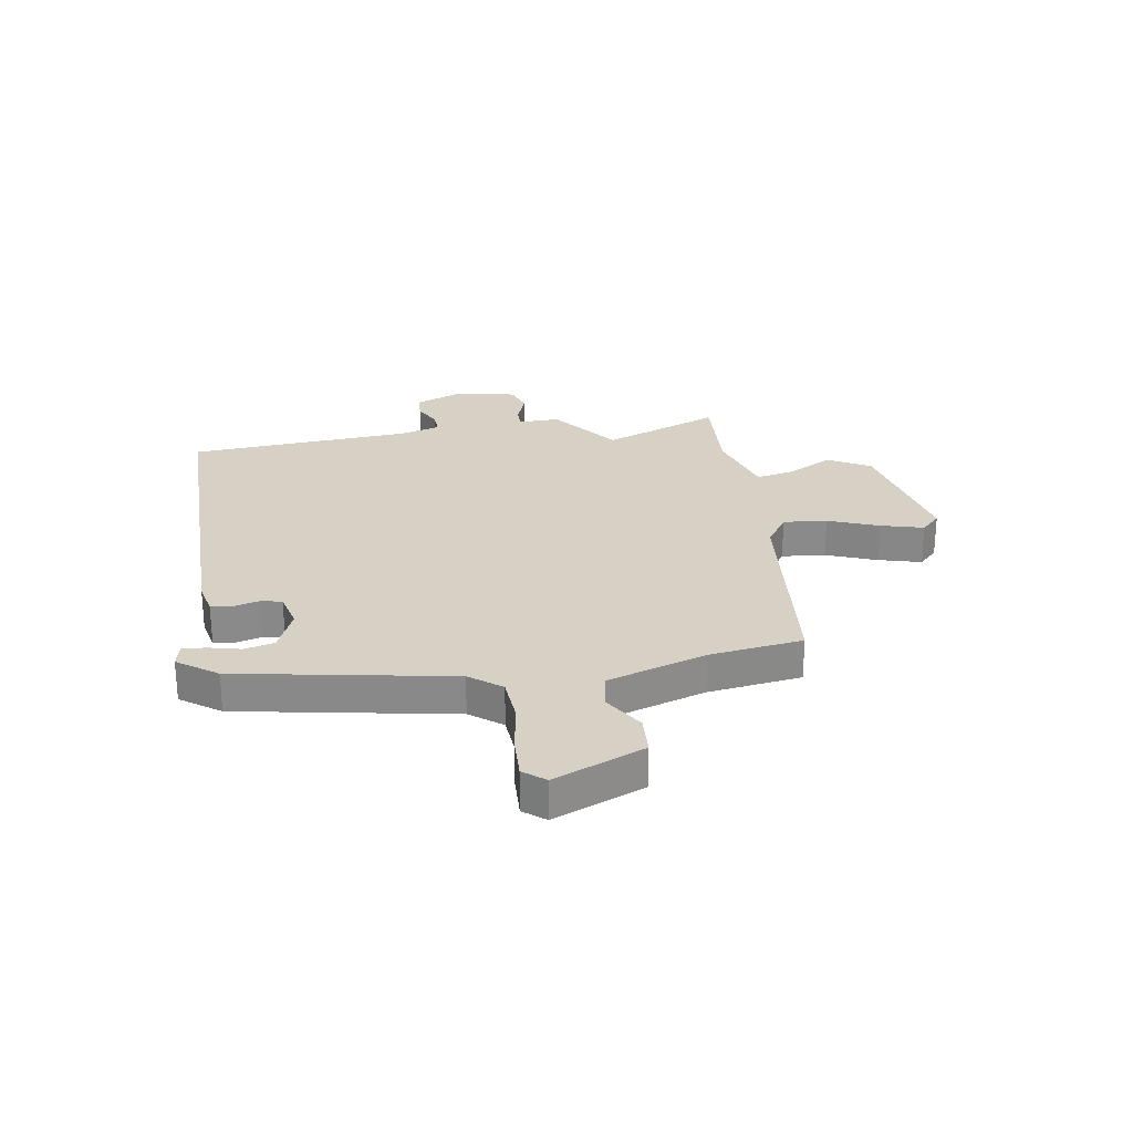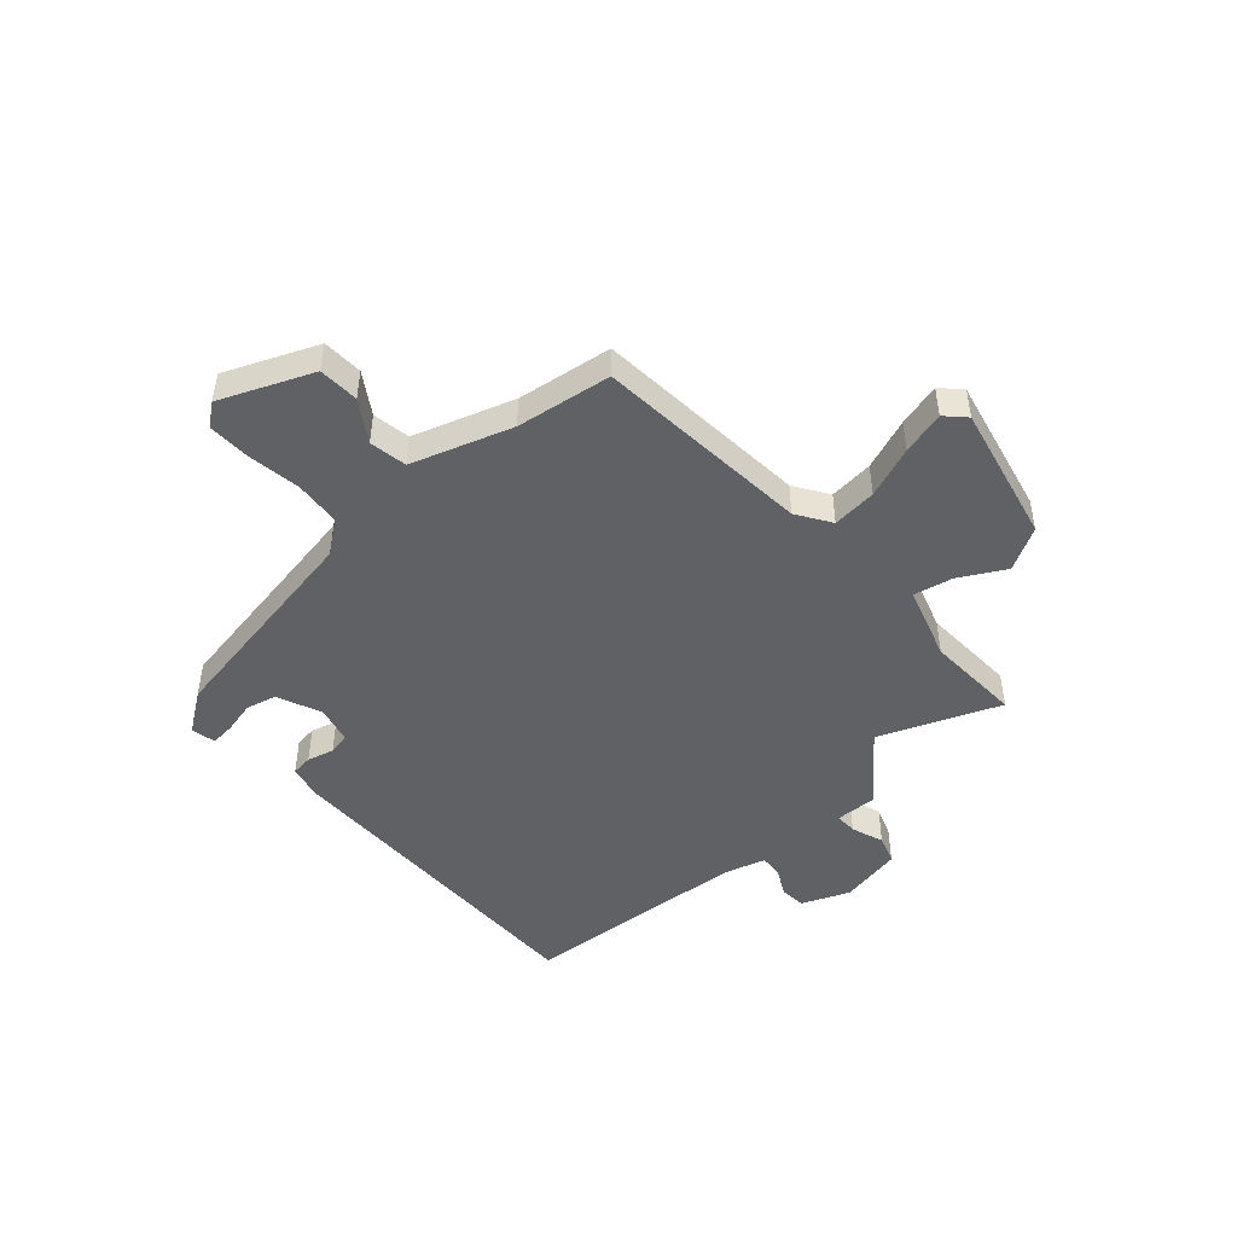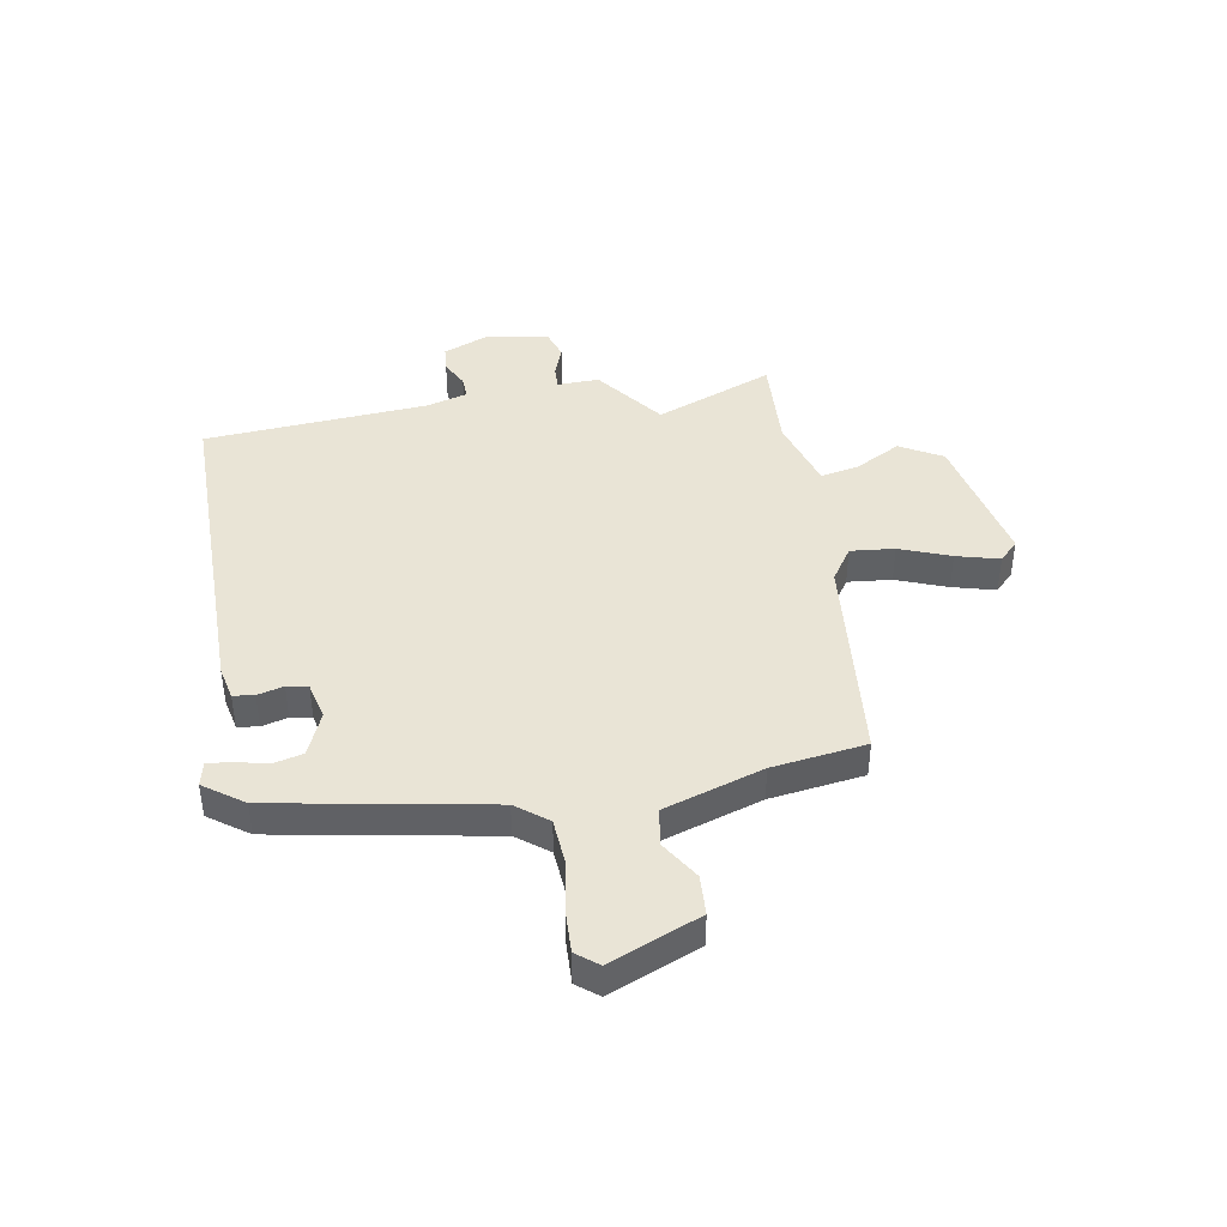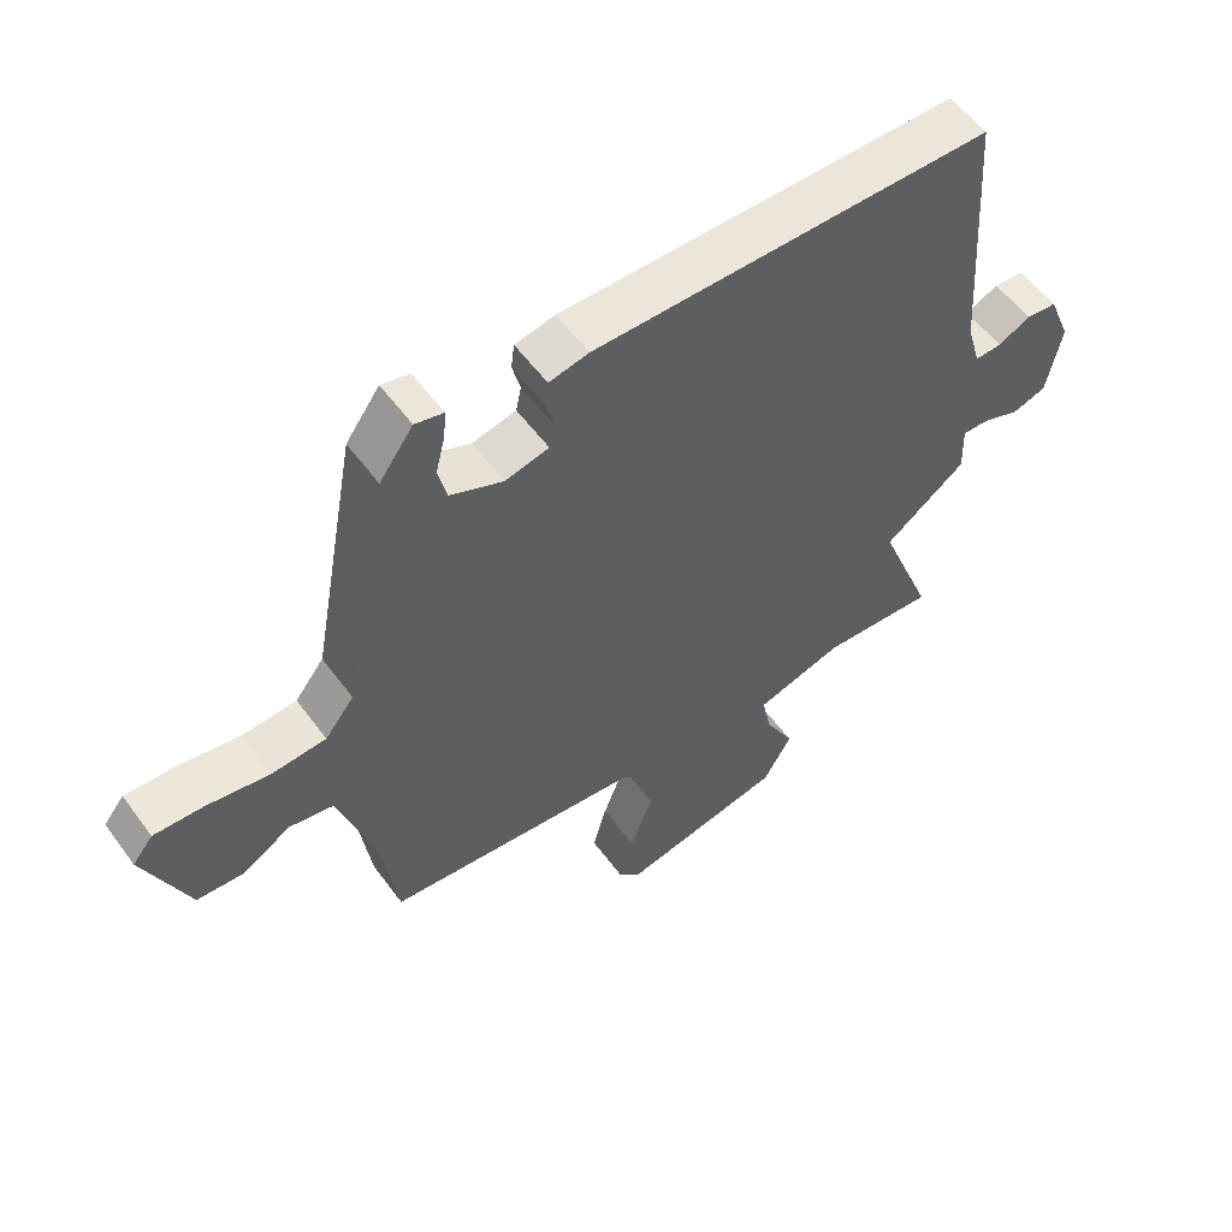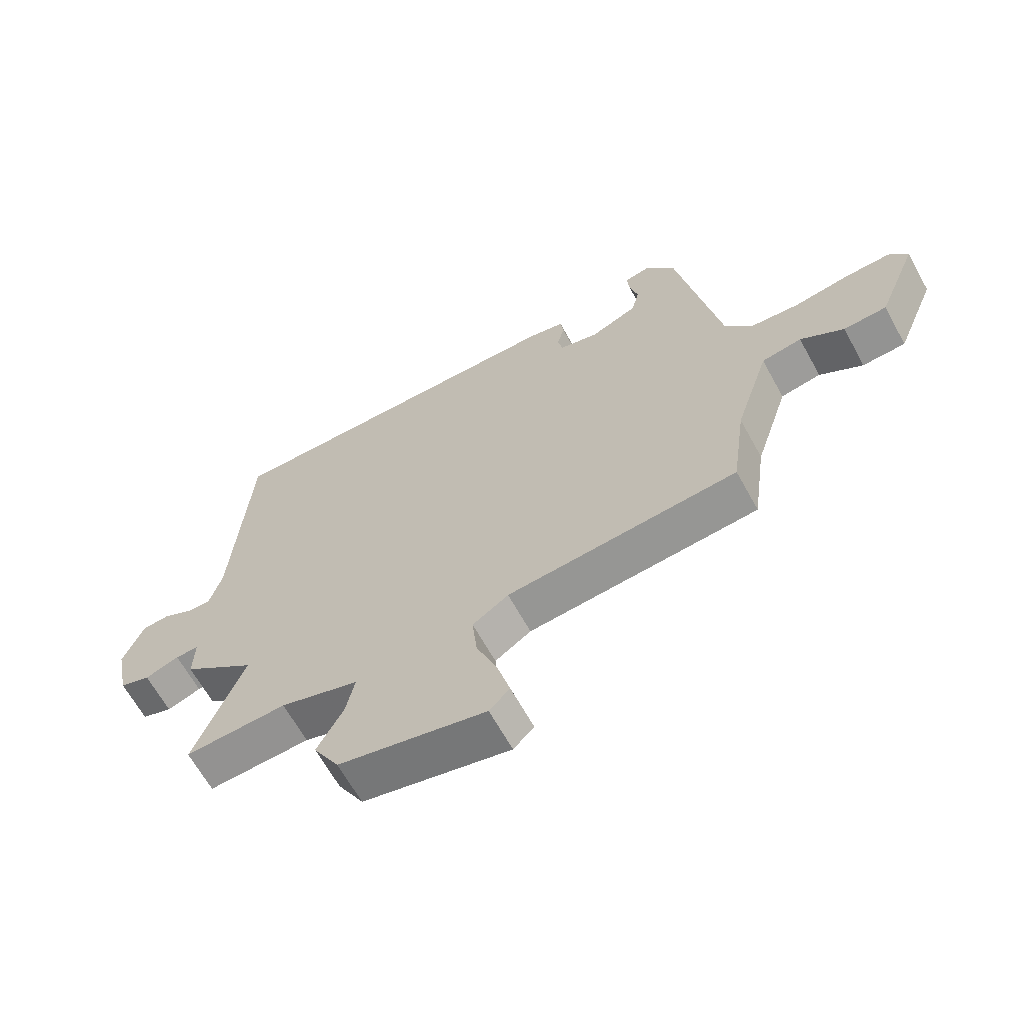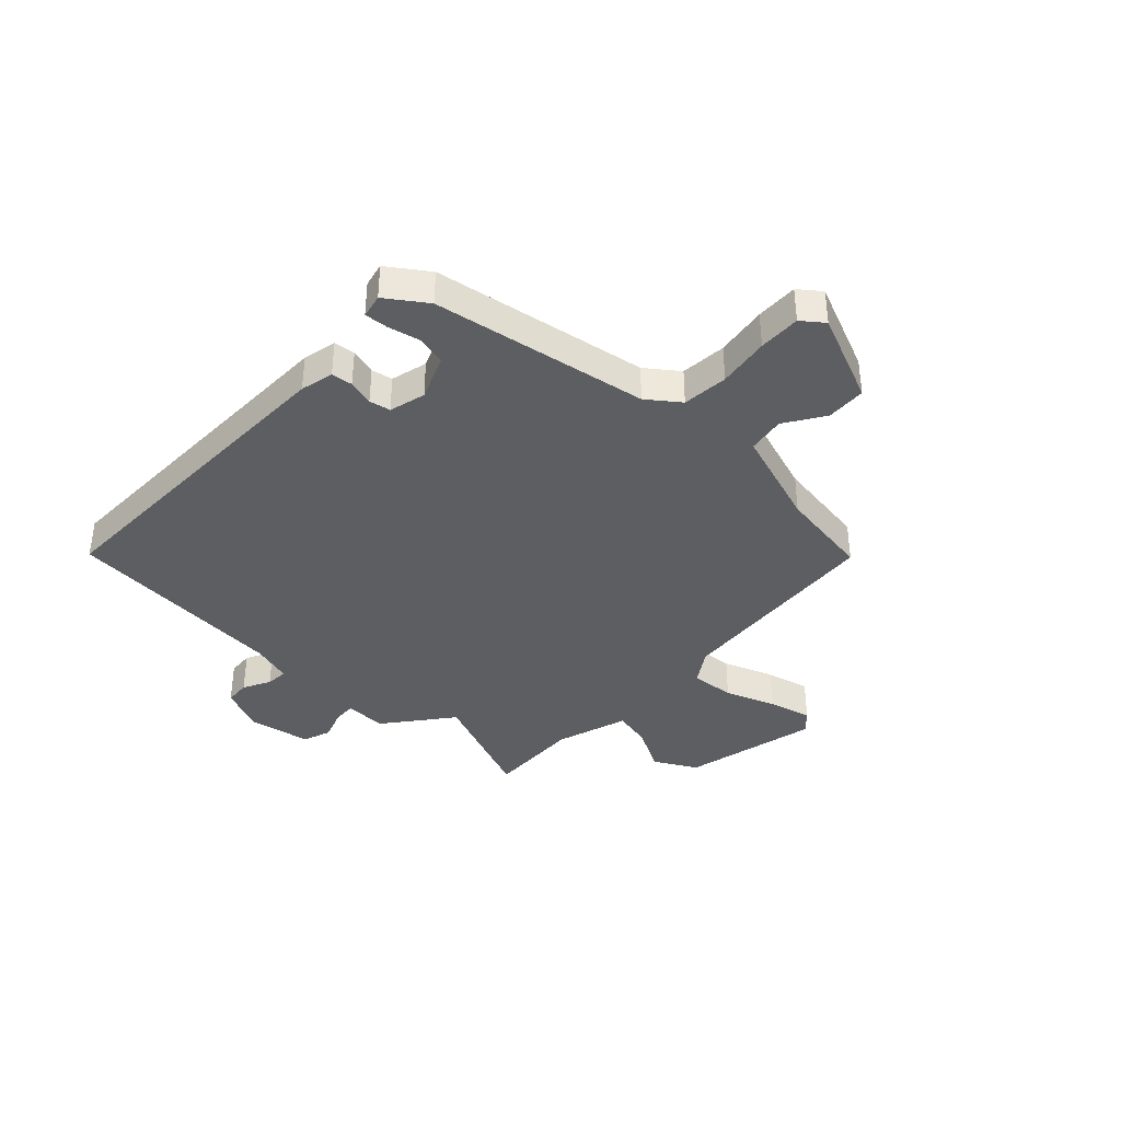
<metadata>
{"format":"obj","ext":"obj","renderer":"f3d","projection":"perspective","resolution":1024,"background":"white","views":[{"elev":26.7,"azim":80.9,"up":"+Y"},{"elev":-47.6,"azim":131.2,"up":"+Y"},{"elev":42.6,"azim":80.1,"up":"+Y"},{"elev":55.9,"azim":144.3,"up":"+Z"},{"elev":-64.8,"azim":28.8,"up":"+Z"},{"elev":-38.3,"azim":45.9,"up":"+Y"}]}
</metadata>
<code>
v 0.438 0.07 -0.477
v 0.053 0.07 -0.513
v -0.007 0.07 -0.553
v 0.001 0.07 -0.632
v 0.036 0.07 -0.723
v 0.057 0.07 -0.8
v 0.023 0.07 -0.834
v -0.223 0.07 -0.781
v -0.266 0.07 -0.705
v -0.222 0.07 -0.623
v -0.208 0.07 -0.554
v -0.339 0.07 -0.514
v -0.509 0.07 -0.523
v -0.426 0.07 -0.311
v -0.548 0.07 -0.218
v -0.546 0.07 -0.143
v -0.585 0.07 -0.144
v -0.642 0.07 -0.165
v -0.693 0.07 -0.148
v -0.715 0.07 -0.037
v -0.681 0.07 0.047
v -0.635 0.07 0.051
v -0.586 0.07 0.026
v -0.546 0.07 0.024
v -0.525 0.07 0.097
v -0.497 0.07 0.501
v 0.103 0.07 0.501
v 0.163 0.07 0.488
v 0.168 0.07 0.45
v 0.156 0.07 0.403
v 0.164 0.07 0.365
v 0.23 0.07 0.349
v 0.309 0.07 0.383
v 0.322 0.07 0.437
v 0.308 0.07 0.494
v 0.304 0.07 0.537
v 0.347 0.07 0.547
v 0.398 0.07 0.476
v 0.469 0.07 0.088
v 0.513 0.07 0.031
v 0.596 0.07 0.025
v 0.689 0.07 0.04
v 0.765 0.07 0.043
v 0.796 0.07 0.004
v 0.729 0.07 -0.159
v 0.657 0.07 -0.163
v 0.585 0.07 -0.118
v 0.518 0.07 -0.13
v 0.461 0.07 -0.308
v 0.438 0 -0.477
v 0.053 0 -0.513
v -0.007 0 -0.553
v 0.001 0 -0.632
v 0.036 0 -0.723
v 0.057 0 -0.8
v 0.023 0 -0.834
v -0.223 0 -0.781
v -0.266 0 -0.705
v -0.222 0 -0.623
v -0.208 0 -0.554
v -0.339 0 -0.514
v -0.509 0 -0.523
v -0.426 0 -0.311
v -0.548 0 -0.218
v -0.546 0 -0.143
v -0.585 0 -0.144
v -0.642 0 -0.165
v -0.693 0 -0.148
v -0.715 0 -0.037
v -0.681 0 0.047
v -0.635 0 0.051
v -0.586 0 0.026
v -0.546 0 0.024
v -0.525 0 0.097
v -0.497 0 0.501
v 0.103 0 0.501
v 0.163 0 0.488
v 0.168 0 0.45
v 0.156 0 0.403
v 0.164 0 0.365
v 0.23 0 0.349
v 0.309 0 0.383
v 0.322 0 0.437
v 0.308 0 0.494
v 0.304 0 0.537
v 0.347 0 0.547
v 0.398 0 0.476
v 0.469 0 0.088
v 0.513 0 0.031
v 0.596 0 0.025
v 0.689 0 0.04
v 0.765 0 0.043
v 0.796 0 0.004
v 0.729 0 -0.159
v 0.657 0 -0.163
v 0.585 0 -0.118
v 0.518 0 -0.13
v 0.461 0 -0.308
f 44 45 46 47
f 44 47 48
f 41 42 43 44
f 40 41 44 48
f 39 40 48 49
f 34 35 36 37
f 34 37 38 39
f 27 28 29 30
f 25 26 27 30
f 24 25 30 31
f 20 21 22 23
f 20 23 24
f 17 18 19 20
f 16 17 20 24
f 14 15 16
f 14 16 24 31
f 12 13 14 31
f 7 8 9 10
f 7 10 11
f 4 5 6 7
f 4 7 11
f 3 4 11
f 2 3 11 12
f 33 34 39 49
f 32 33 49 1
f 12 31 32
f 1 2 12 32
f 96 95 94 93
f 97 96 93
f 93 92 91 90
f 97 93 90 89
f 98 97 89 88
f 86 85 84 83
f 88 87 86 83
f 79 78 77 76
f 79 76 75 74
f 80 79 74 73
f 72 71 70 69
f 73 72 69
f 69 68 67 66
f 73 69 66 65
f 65 64 63
f 80 73 65 63
f 80 63 62 61
f 59 58 57 56
f 60 59 56
f 56 55 54 53
f 60 56 53
f 60 53 52
f 61 60 52 51
f 98 88 83 82
f 50 98 82 81
f 81 80 61
f 81 61 51 50
f 1 50 51 2
f 2 51 52 3
f 3 52 53 4
f 4 53 54 5
f 5 54 55 6
f 6 55 56 7
f 7 56 57 8
f 8 57 58 9
f 9 58 59 10
f 10 59 60 11
f 11 60 61 12
f 12 61 62 13
f 13 62 63 14
f 14 63 64 15
f 15 64 65 16
f 16 65 66 17
f 17 66 67 18
f 18 67 68 19
f 19 68 69 20
f 20 69 70 21
f 21 70 71 22
f 22 71 72 23
f 23 72 73 24
f 24 73 74 25
f 25 74 75 26
f 26 75 76 27
f 27 76 77 28
f 28 77 78 29
f 29 78 79 30
f 30 79 80 31
f 31 80 81 32
f 32 81 82 33
f 33 82 83 34
f 34 83 84 35
f 35 84 85 36
f 36 85 86 37
f 37 86 87 38
f 38 87 88 39
f 39 88 89 40
f 40 89 90 41
f 41 90 91 42
f 42 91 92 43
f 43 92 93 44
f 44 93 94 45
f 45 94 95 46
f 46 95 96 47
f 47 96 97 48
f 48 97 98 49
f 49 98 50 1

</code>
